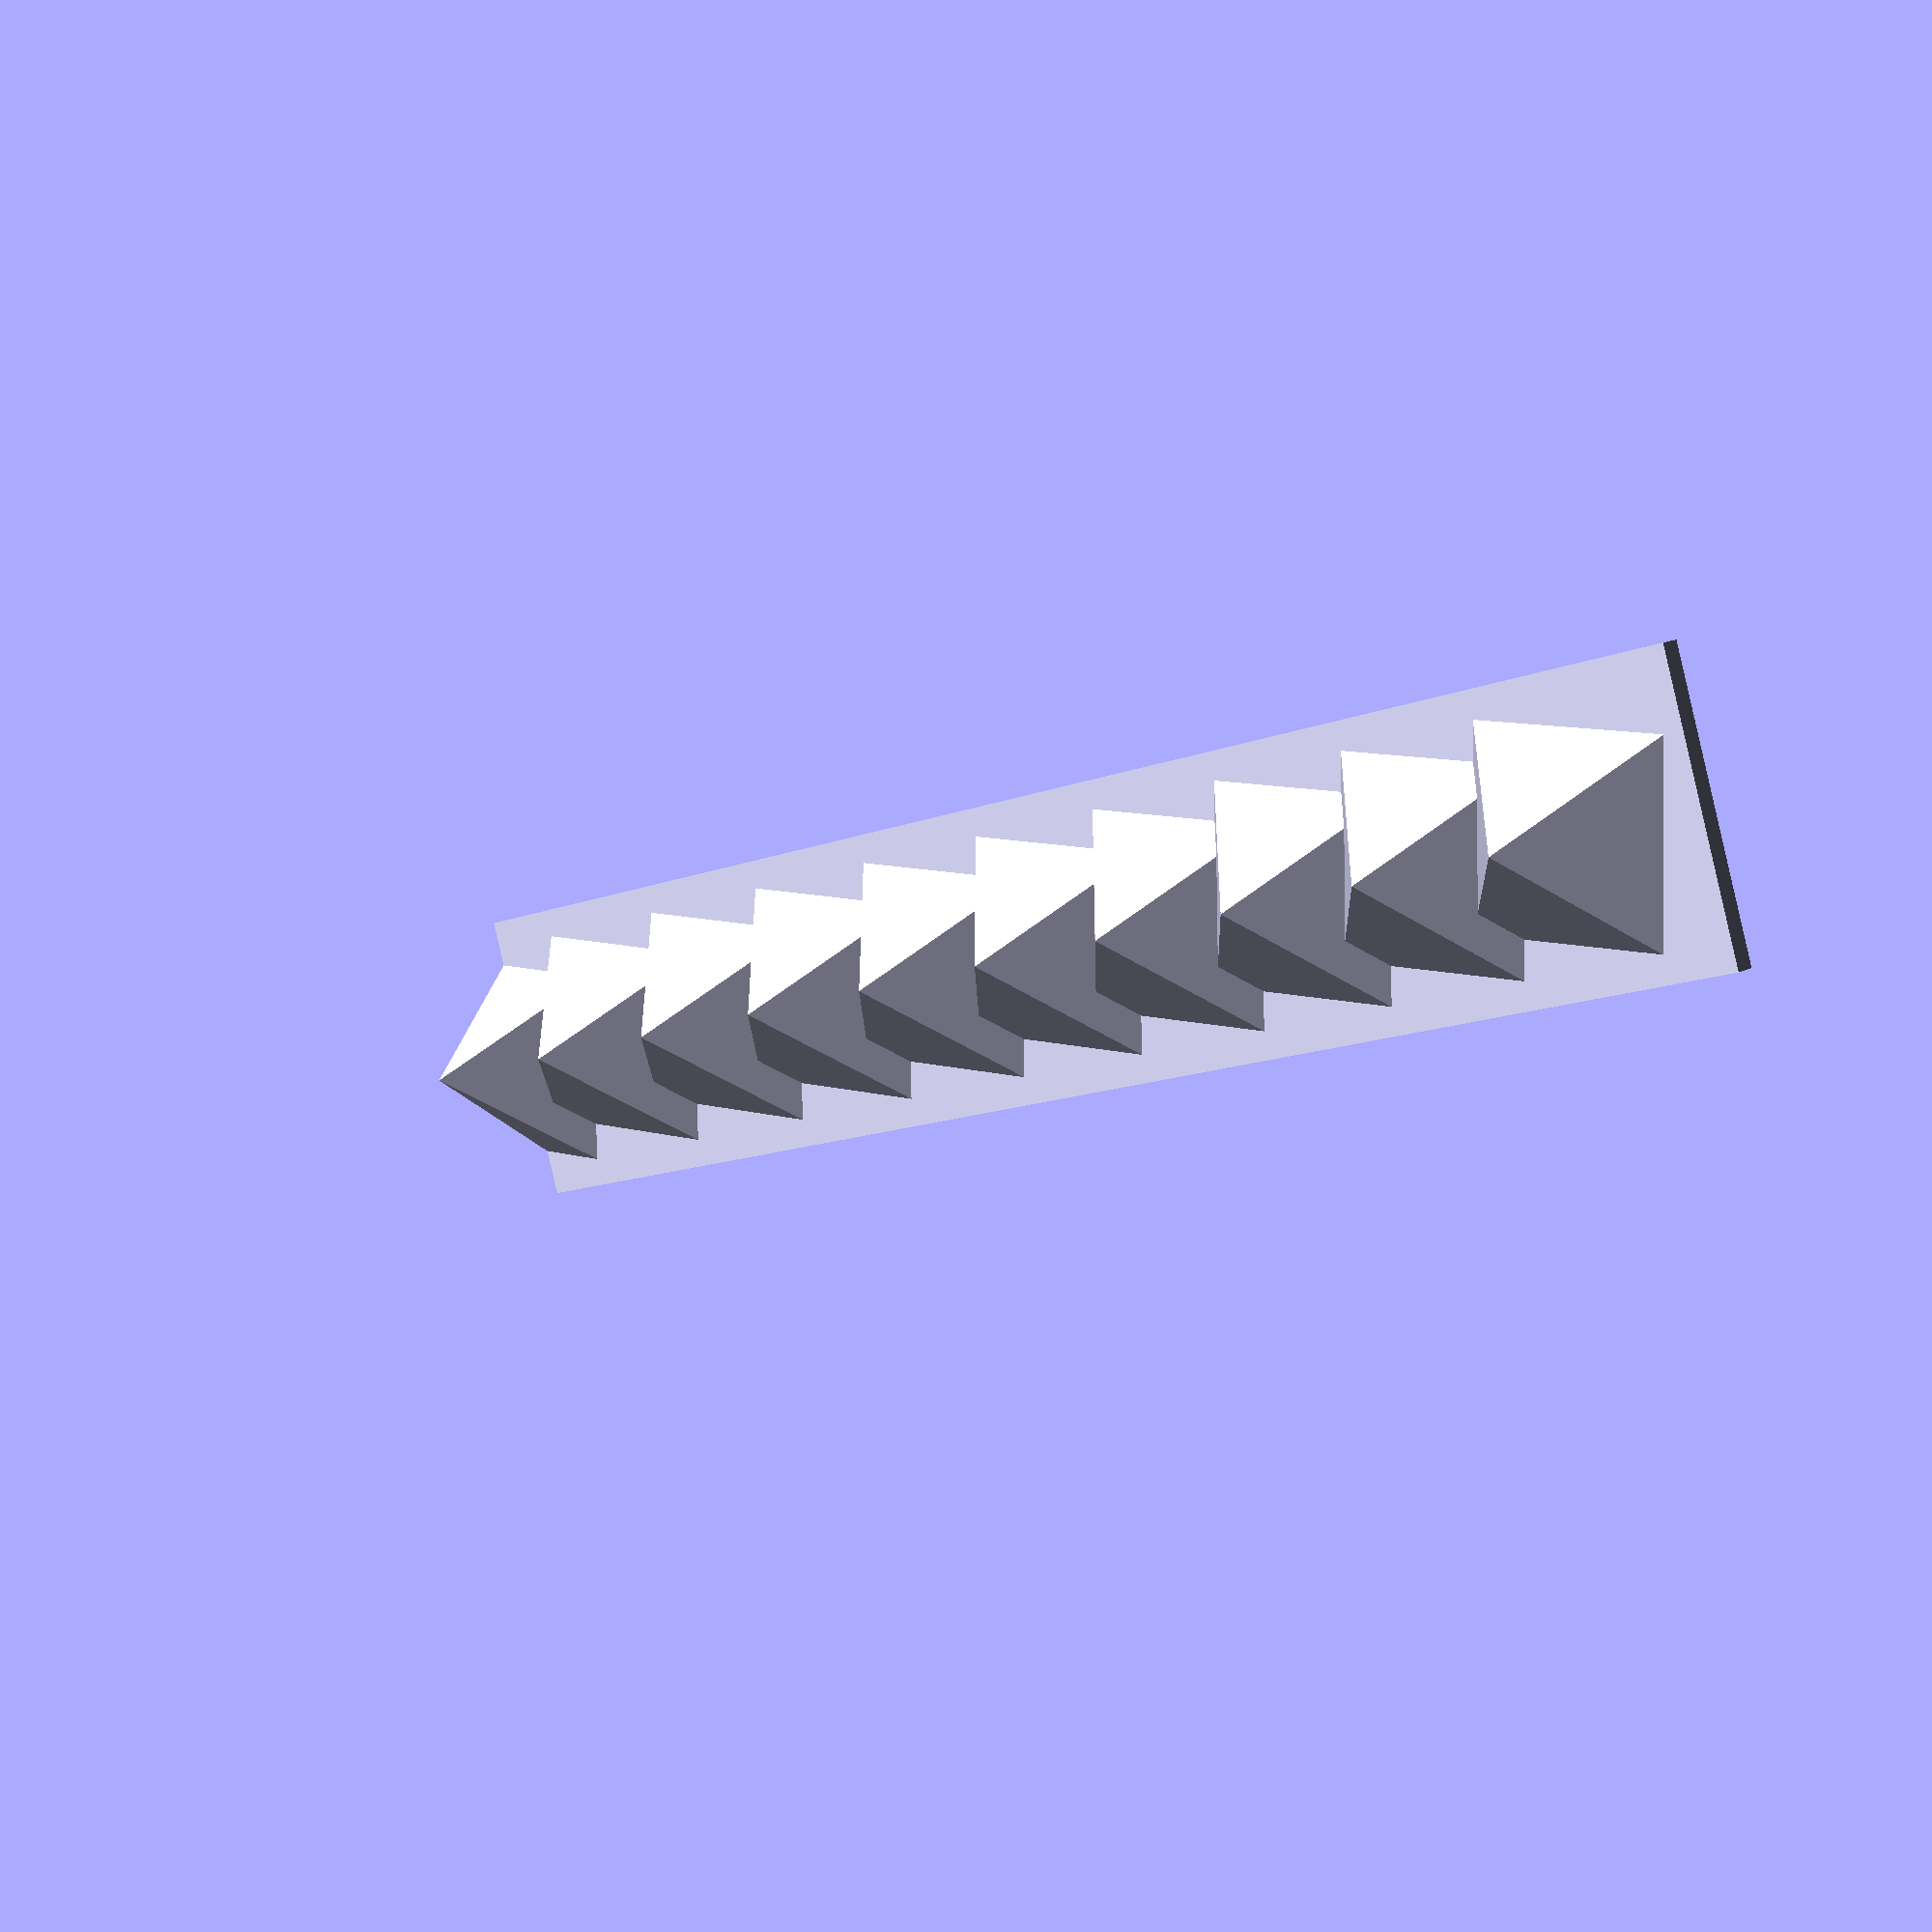
<openscad>
$r = 19.05 / 2;
$r2 = 11 / 2;
$d = 1.5;
$fn = 4;
$links = 9;

difference() {
    union() {
for (i = [0:$links]) {
    
     translate([i * $r, 0, 5]) {
        rotate([0, 0, 30]) {
            cylinder(10, $r+1, 0, true);
        }
     }
}
translate([0, -$r, 0]) {
     cube([94.75, $r*2 , $d], false);
}
}
translate([-10, 0, 0]) {
    cube([20, 20, 20], true);
}
translate([($links) * $r+14.4, 0, 11]) {
    //cube([20, 20, 20], true);
}
}


</openscad>
<views>
elev=168.2 azim=163.3 roll=142.1 proj=p view=wireframe
</views>
